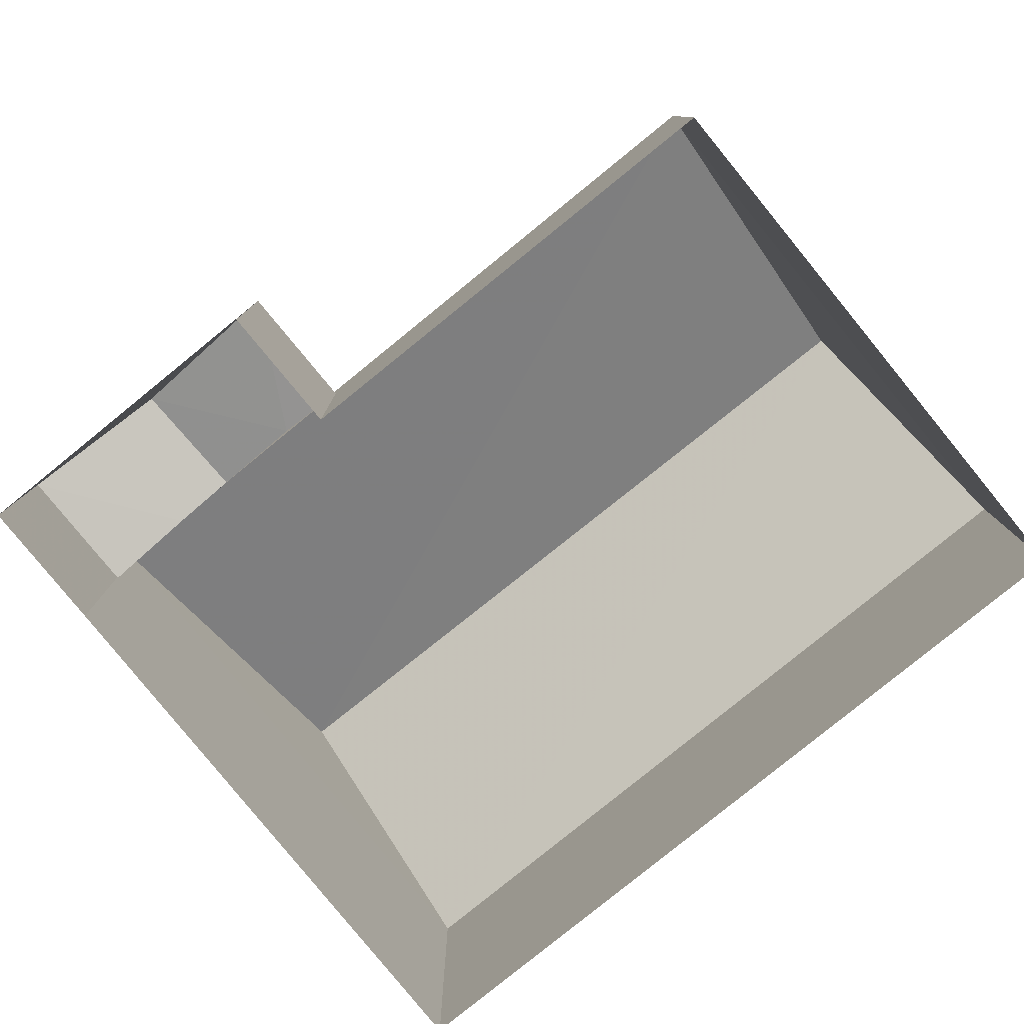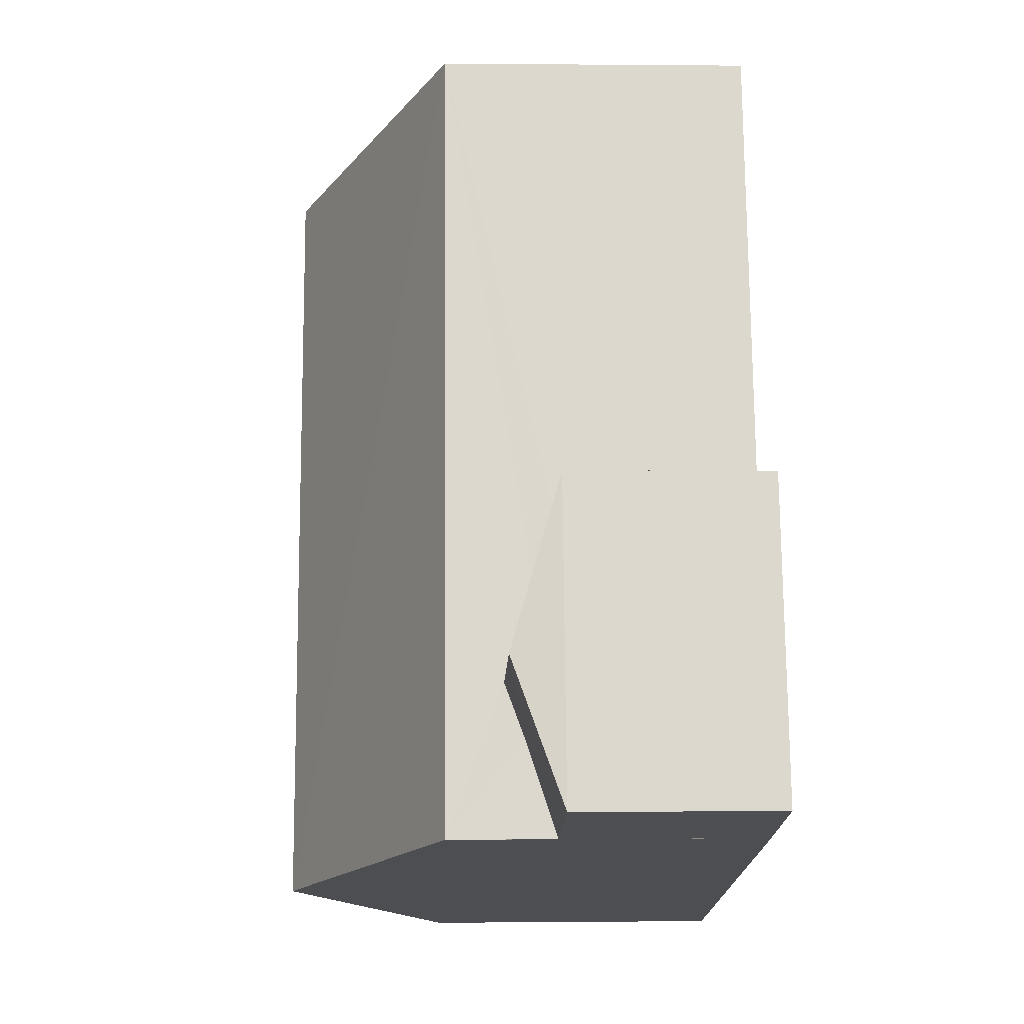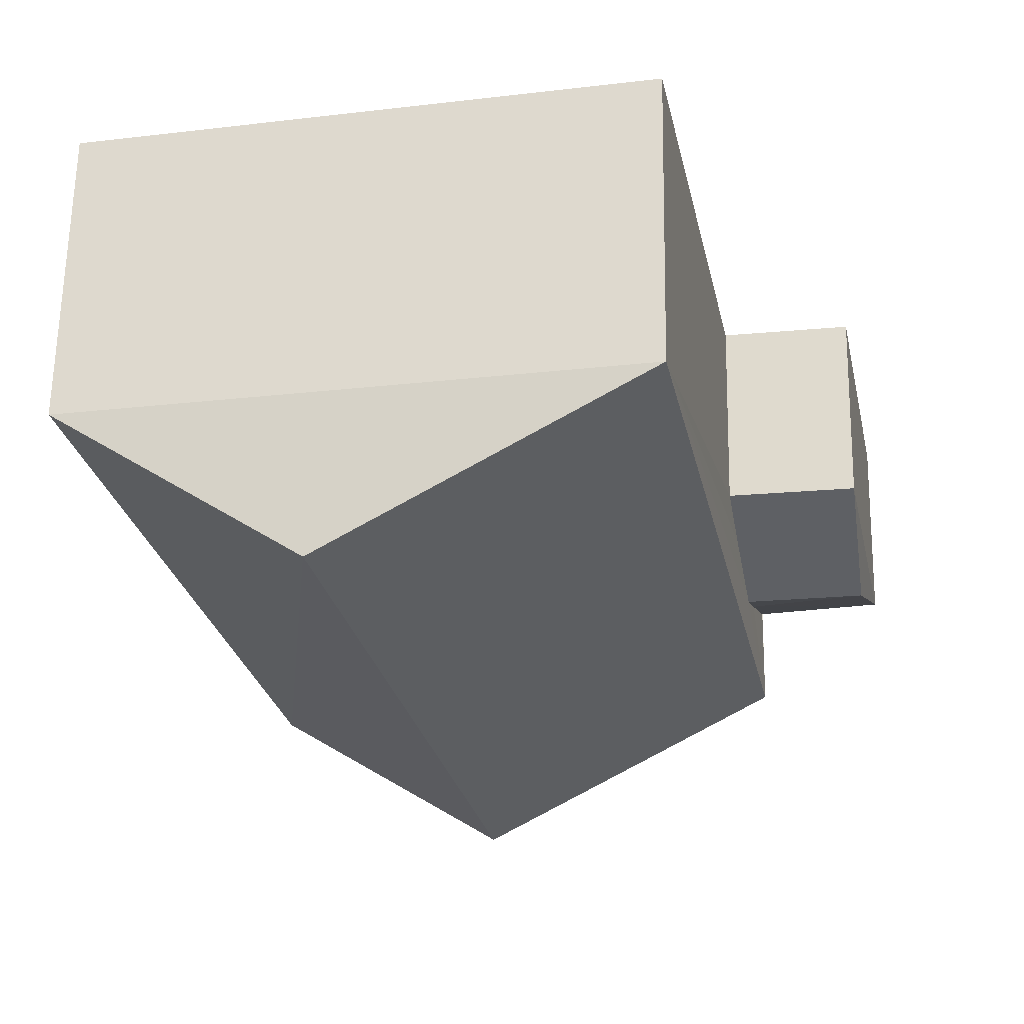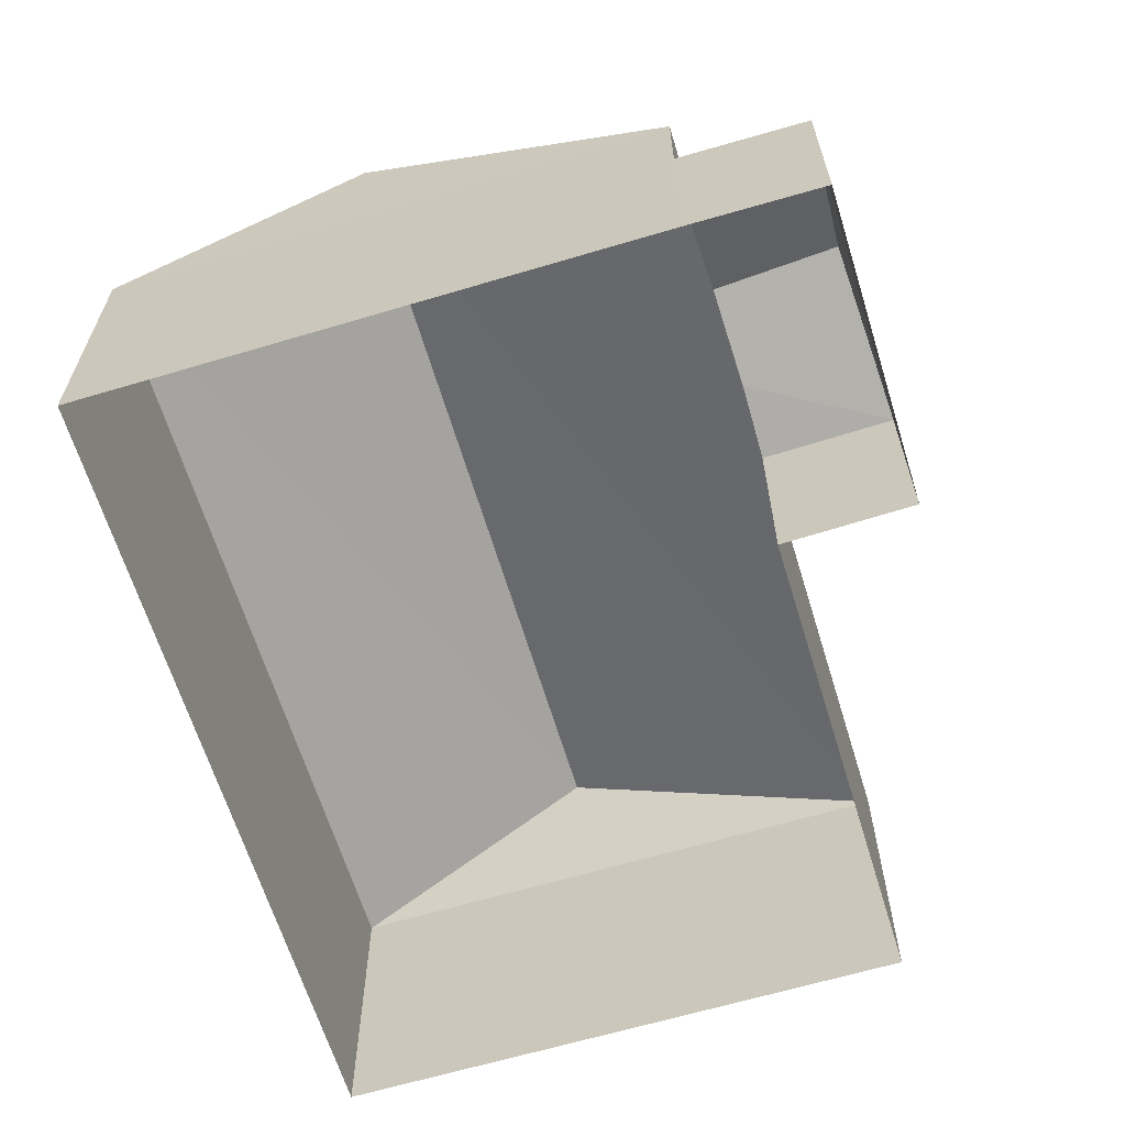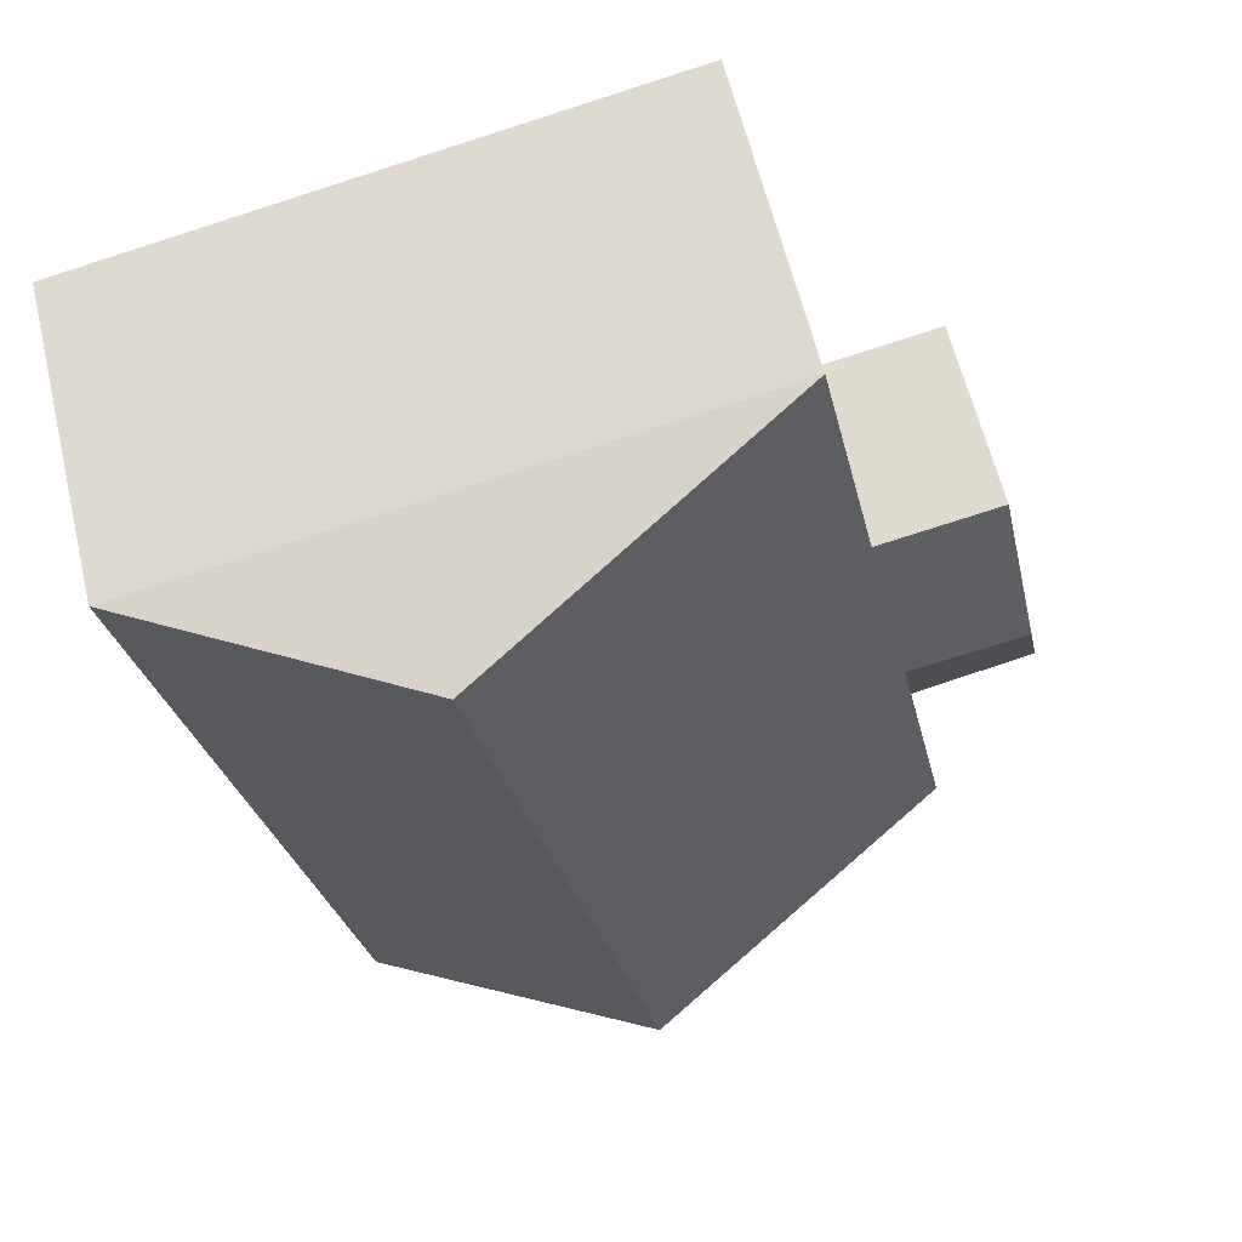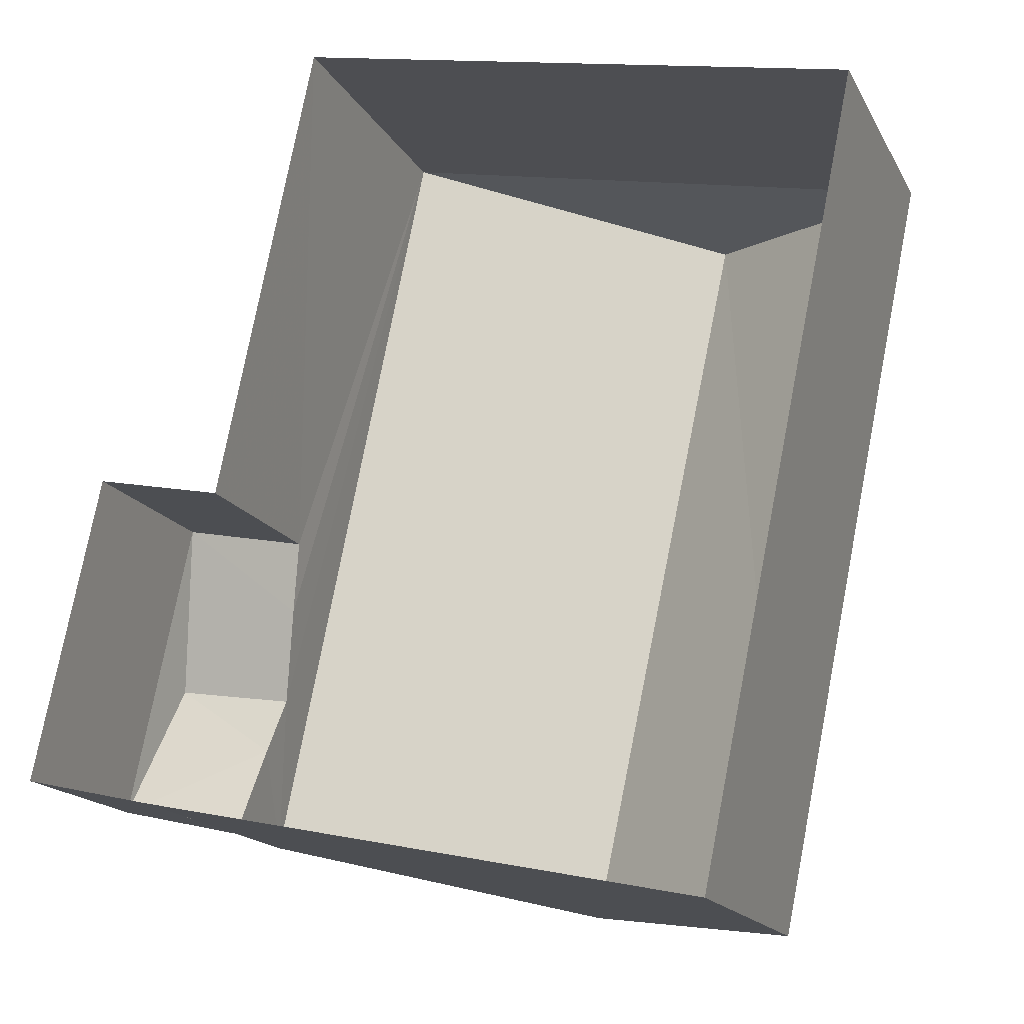
<metadata>
{"format":"obj","ext":"obj","renderer":"f3d","projection":"perspective","resolution":1024,"background":"white","views":[{"elev":-80.0,"azim":140.8,"up":"+Z"},{"elev":-5.3,"azim":87.8,"up":"+Y"},{"elev":63.6,"azim":1.0,"up":"+Y"},{"elev":-64.1,"azim":28.8,"up":"+Z"},{"elev":61.1,"azim":-13.5,"up":"+Y"},{"elev":-17.0,"azim":-159.8,"up":"+Y"}]}
</metadata>
<code>
v 1.237e+05 7.862e+05 15.84
v 1.237e+05 7.862e+05 15.84
v 1.237e+05 7.862e+05 15.84
v 1.238e+05 7.862e+05 15.84
v 1.238e+05 7.862e+05 15.84
v 1.237e+05 7.862e+05 15.84
v 1.238e+05 7.862e+05 15.84
v 1.238e+05 7.862e+05 15.84
v 1.238e+05 7.862e+05 19.17
v 1.238e+05 7.862e+05 19.17
v 1.238e+05 7.862e+05 19.67
v 1.238e+05 7.862e+05 20
v 1.237e+05 7.862e+05 20
v 1.237e+05 7.862e+05 19.52
v 1.238e+05 7.862e+05 19.17
v 1.237e+05 7.862e+05 19.17
v 1.237e+05 7.862e+05 20.95
v 1.237e+05 7.862e+05 23.58
v 1.237e+05 7.862e+05 20.95
v 1.237e+05 7.862e+05 23.57
v 1.237e+05 7.862e+05 20.95
v 1.238e+05 7.862e+05 20.95
f 1 2 3
f 4 1 5
f 2 6 3
f 5 3 7
f 7 3 8
f 5 1 3
f 9 10 11
f 11 10 12
f 13 11 12
f 14 13 12
f 14 12 15
f 16 14 15
f 12 10 15
f 17 18 19
f 20 18 17
f 18 20 21
f 21 20 22
f 18 21 19
f 3 15 8
f 3 16 15
f 15 7 8
f 15 10 7
f 5 7 10
f 9 5 10
f 3 6 16
f 6 21 16
f 5 9 4
f 13 21 22
f 9 11 22
f 4 9 22
f 16 21 14
f 14 21 13
f 11 13 22
f 20 17 22
f 21 6 2
f 19 21 2
f 22 17 1
f 4 22 1
f 19 2 1
f 17 19 1

</code>
